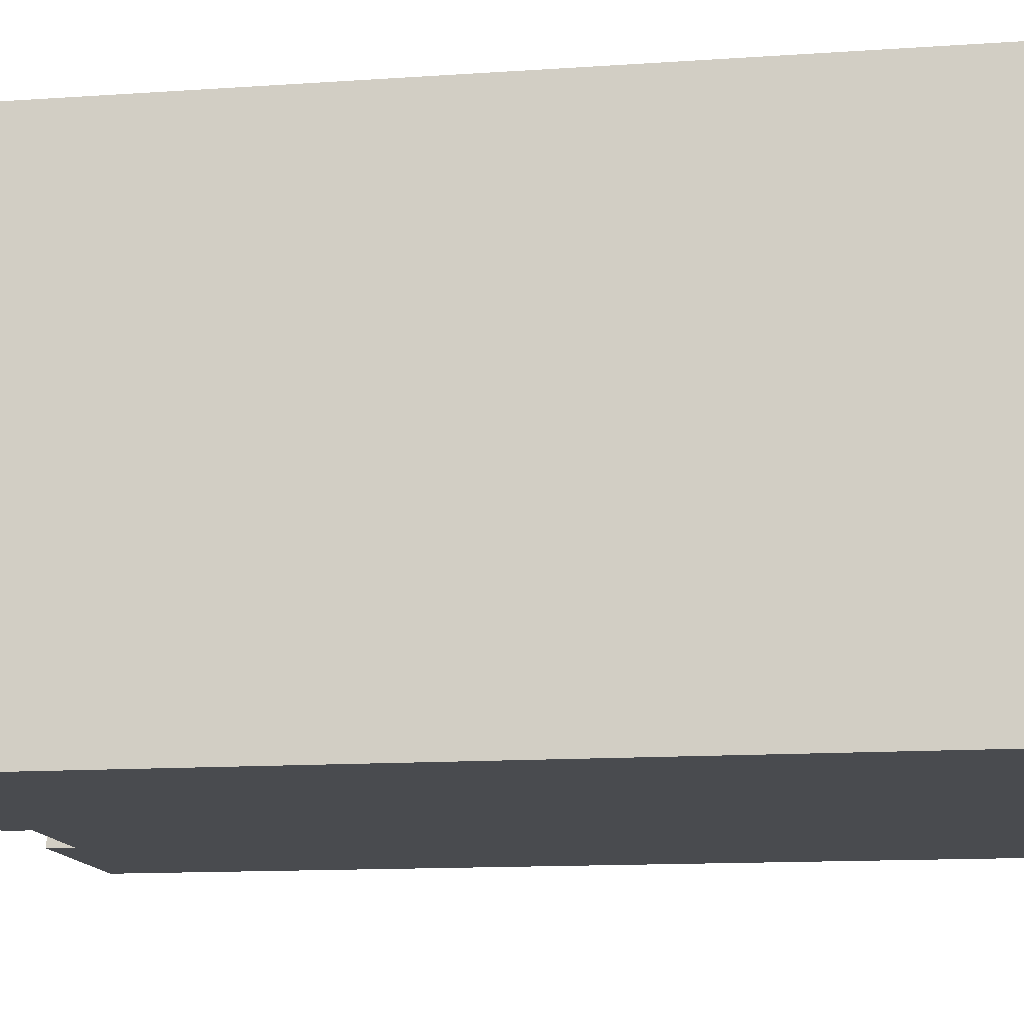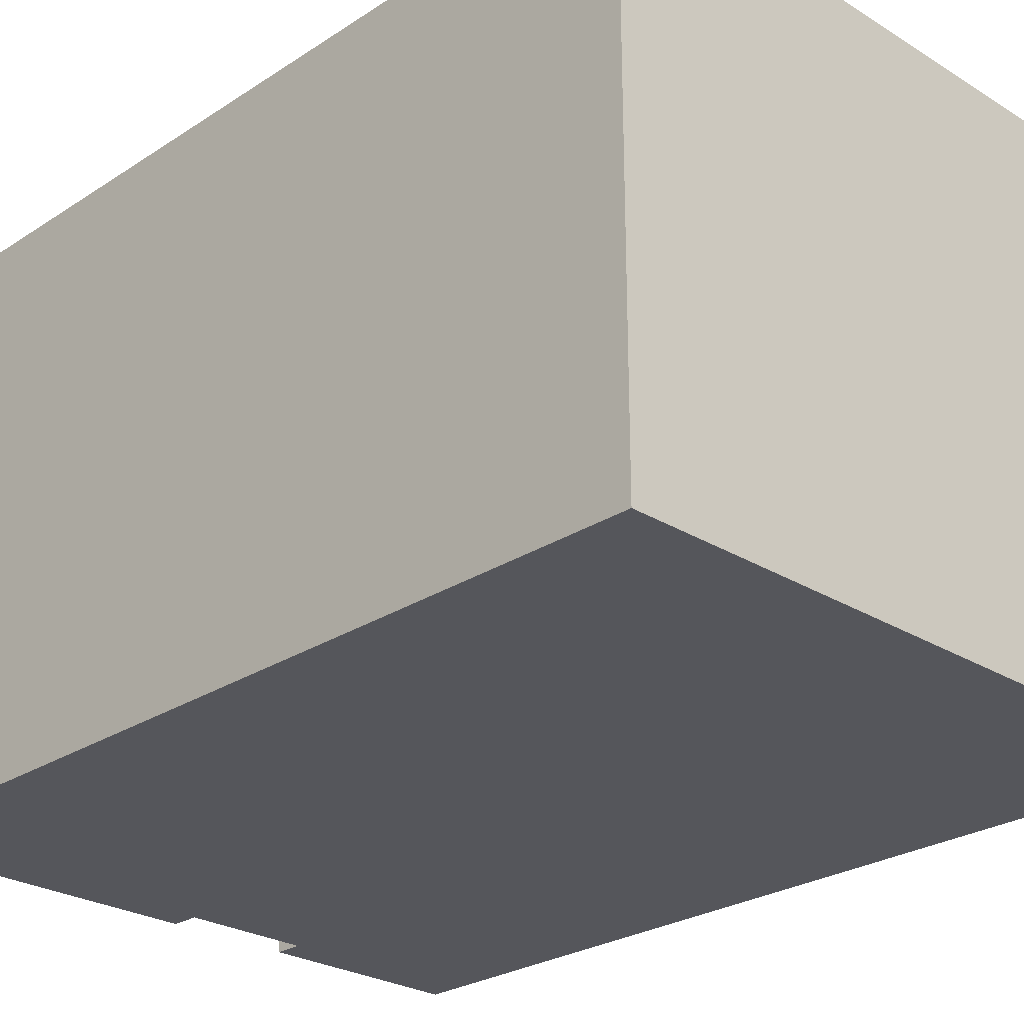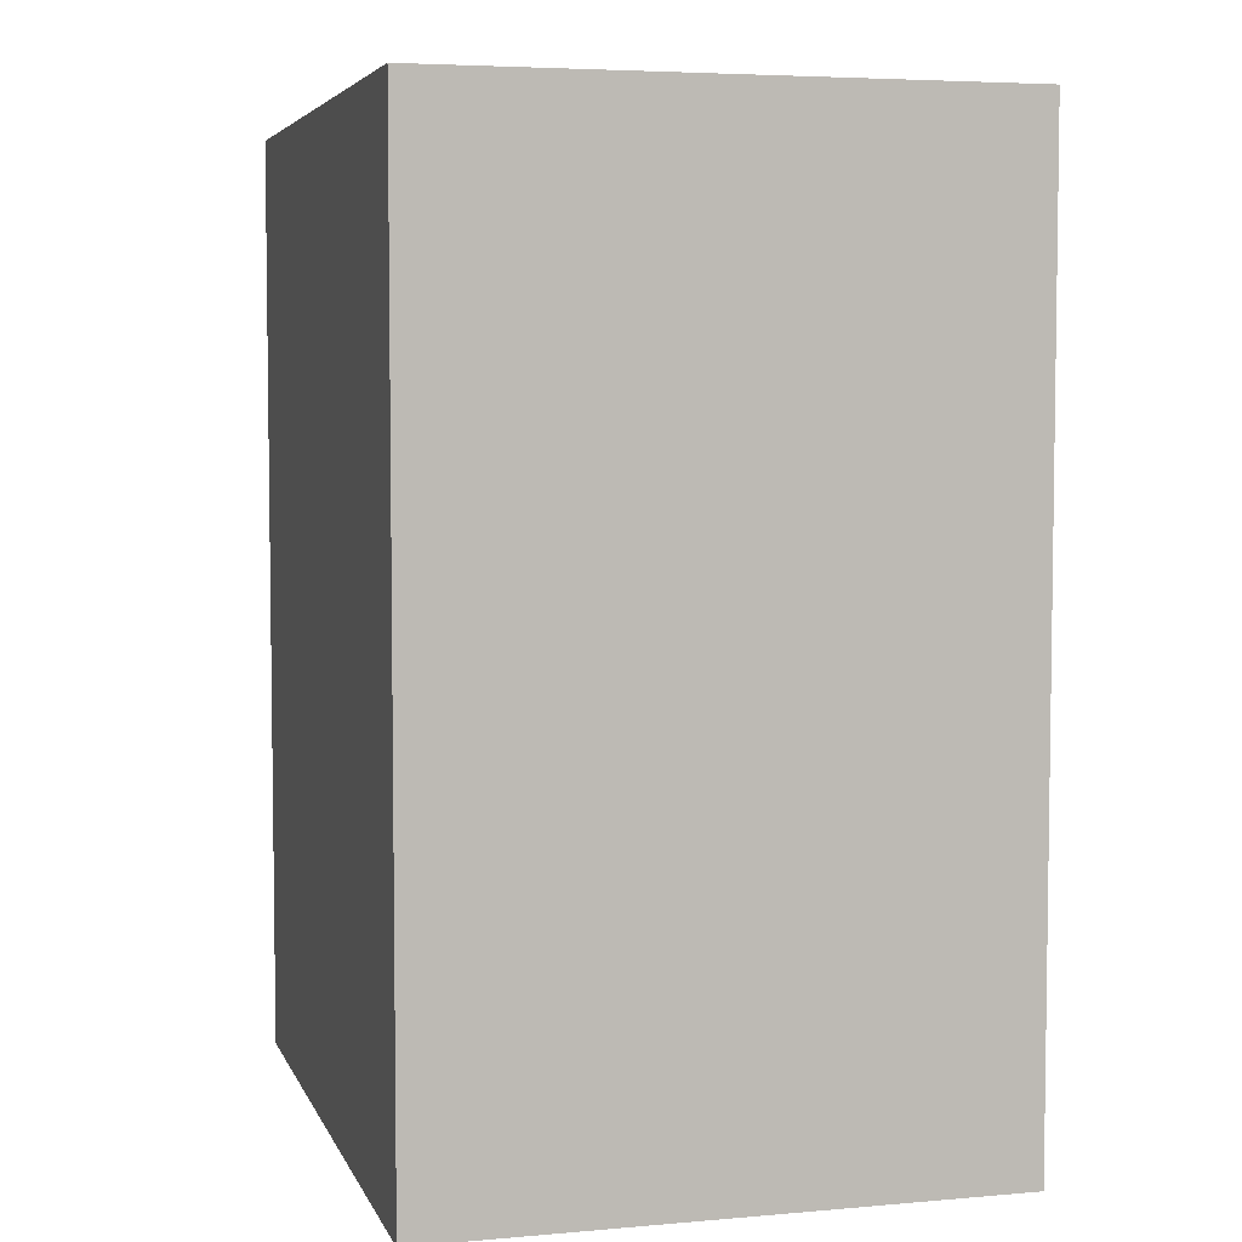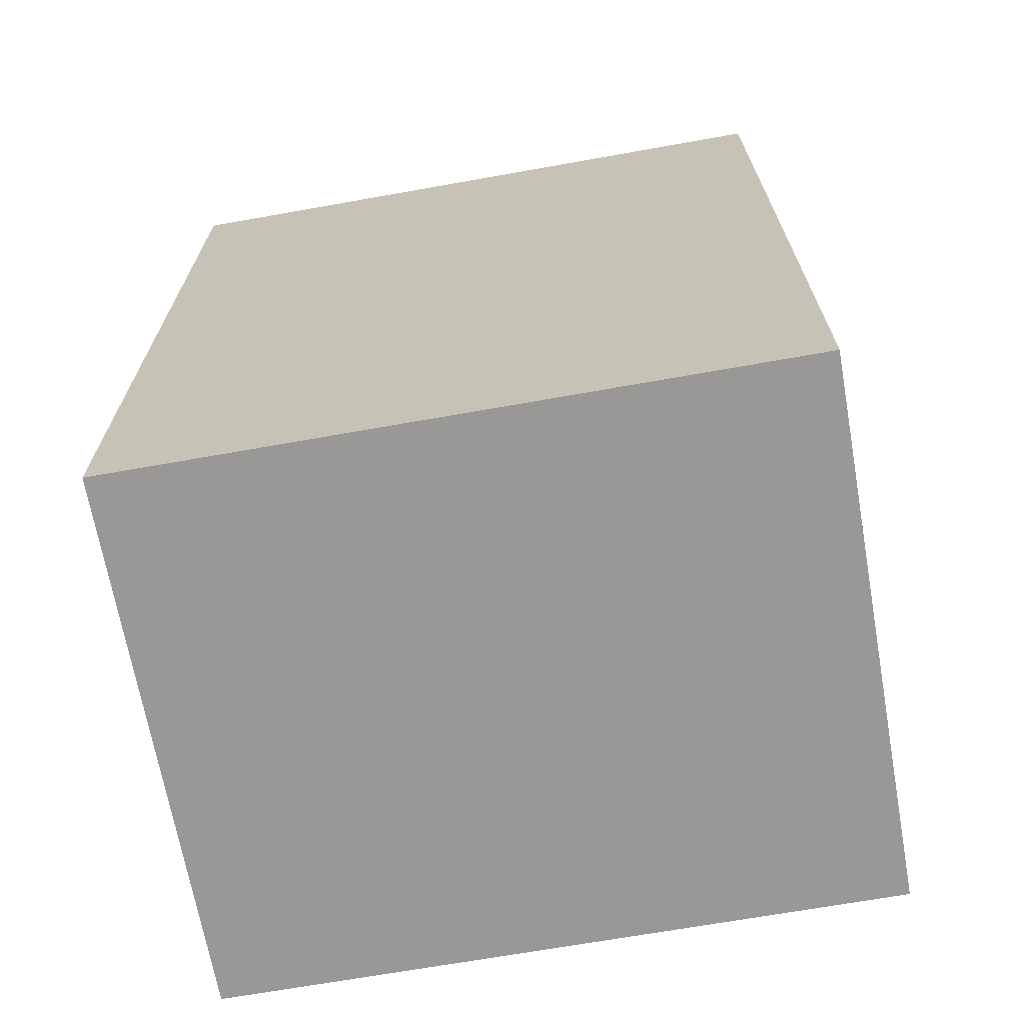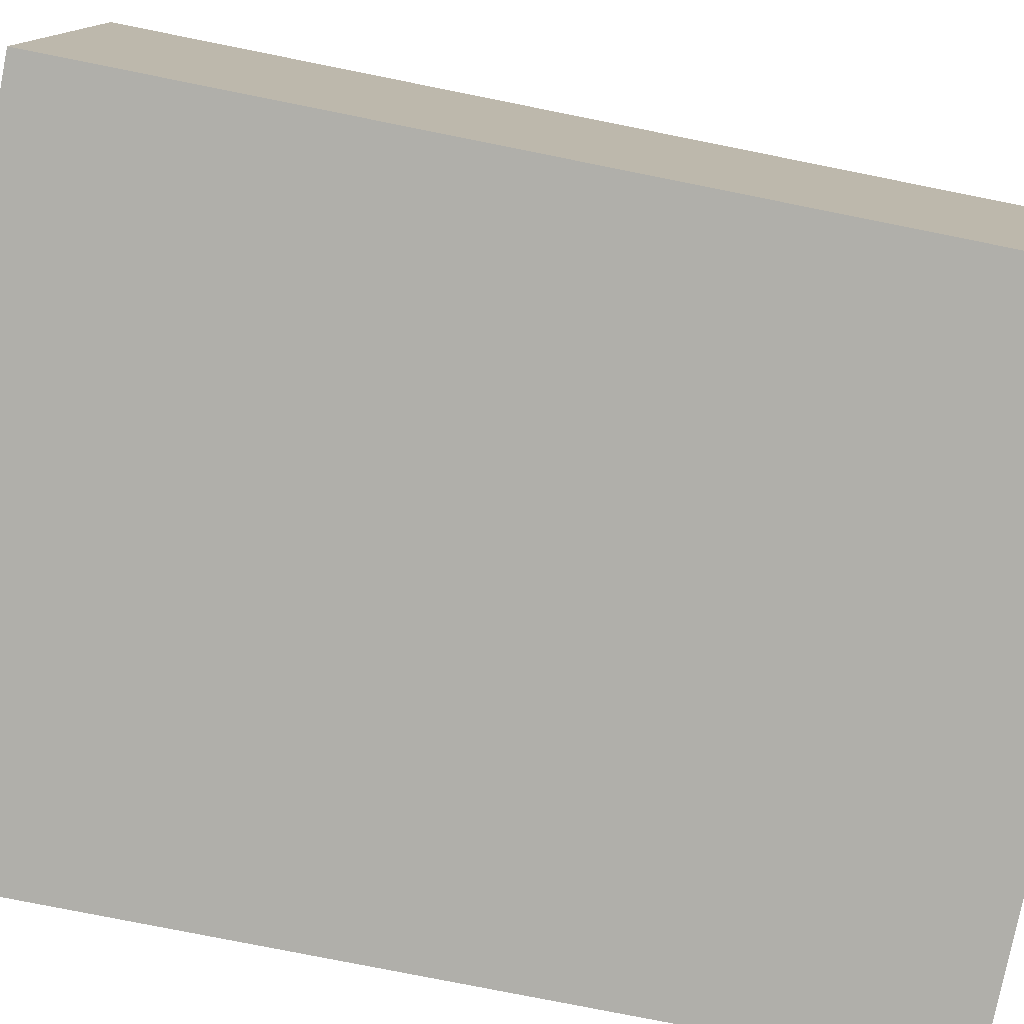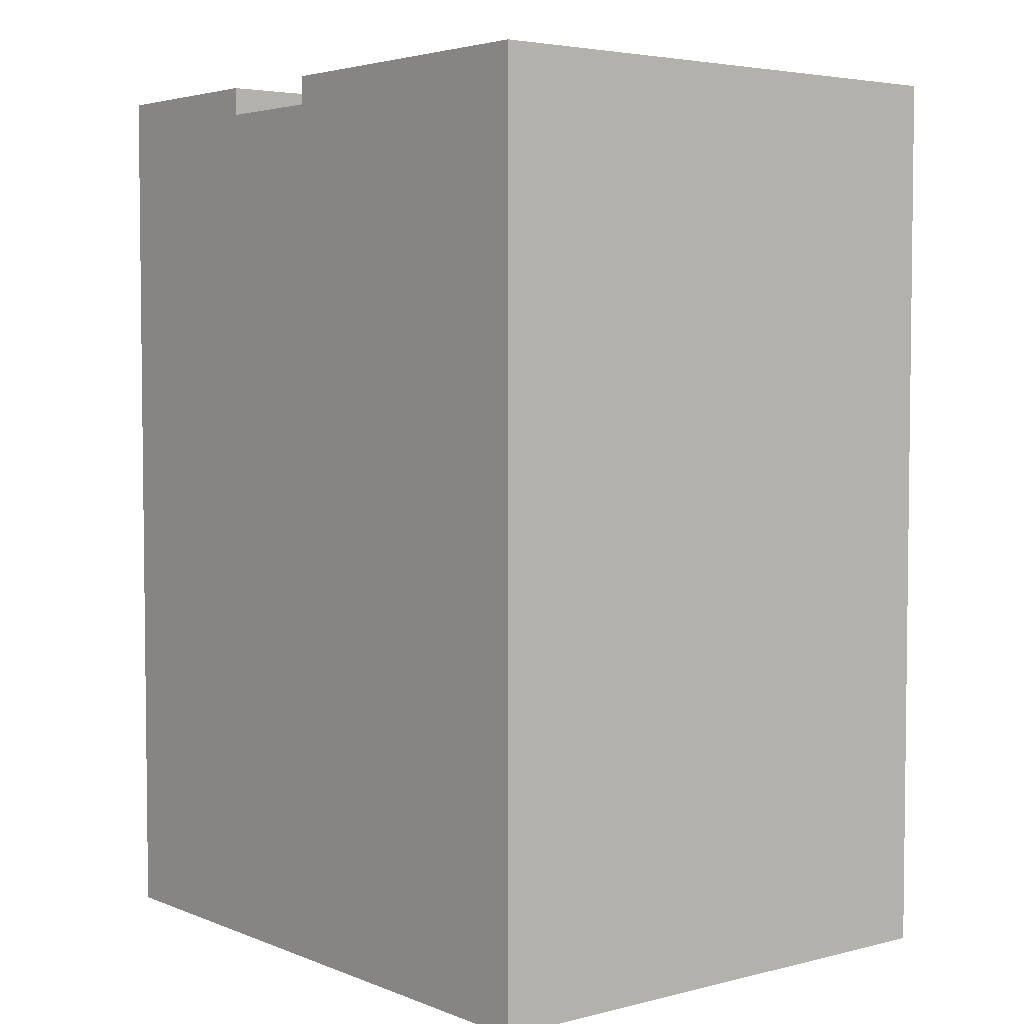
<metadata>
{"format":"obj","ext":"obj","renderer":"f3d","projection":"perspective","resolution":1024,"background":"white","views":[{"elev":-14.0,"azim":98.4,"up":"+Y"},{"elev":-26.3,"azim":135.7,"up":"+Y"},{"elev":5.1,"azim":-105.4,"up":"+Z"},{"elev":-68.6,"azim":-169.9,"up":"+Z"},{"elev":-78.0,"azim":-101.3,"up":"+Y"},{"elev":4.1,"azim":51.2,"up":"+Z"}]}
</metadata>
<code>
v  -322.5 85.44 645.5
v  -325.3 89.23 645.5
v  -309.5 60.06 645.5
v  0.0002 60.12 645.5
v  318.2 60.06 645.5
v  334.2 89.23 645.5
v  330.9 85.44 645.5
v  320.1 73.54 645.5
v  300.8 62.44 645.5
v  272 61.08 645.5
v  232.6 78.37 645.5
v  181.7 123.2 645.5
v  118.1 204.6 645.5
v  62.03 292.5 645.5
v  28.28 351.1 645.5
v  7.938 380.4 645.5
v  -7.938 380.4 645.5
v  -28.28 351.1 645.5
v  -62.03 292.5 645.5
v  -118.1 204.6 645.5
v  -181.2 123.2 645.5
v  -230.9 78.37 645.5
v  -268.5 61.08 645.5
v  -295.4 62.44 645.5
v  -312.9 73.54 645.5
v  -322.5 112.8 0.0001
v  -325.3 116.6 0.0001
v  -325.3 116.6 20.31
v  -322.5 112.8 20.31
v  -325.3 89.23 0.0001
v  -309.5 60.06 0.0001
v  -309.5 60.06 20.31
v  -325.3 89.23 20.31
v  -312.9 100.9 0.0001
v  -312.9 100.9 20.31
v  318.2 60.06 -0.0001
v  334.2 89.23 -0.0001
v  334.2 89.23 20.31
v  318.2 60.06 20.31
v  334.2 116.6 -0.0001
v  330.9 112.8 -0.0001
v  330.9 112.8 20.31
v  334.2 116.6 20.31
v  320.1 100.9 -0.0001
v  320.1 100.9 20.31
v  -295.4 89.78 0.0001
v  -295.4 89.78 20.31
v  300.8 89.78 -0.0001
v  300.8 89.78 20.31
v  28.28 378.4 -0
v  7.938 407.7 -0
v  7.938 407.7 20.31
v  28.28 378.4 20.31
v  -7.938 407.7 -0
v  -7.938 407.7 20.31
v  -28.28 378.4 -0
v  -28.28 378.4 20.31
v  62.03 319.8 -0.0001
v  62.03 319.8 20.31
v  -62.03 319.8 -0
v  -62.03 319.8 20.31
v  118.1 231.9 -0.0001
v  118.1 231.9 20.31
v  -118.1 231.9 -0
v  -118.1 231.9 20.31
v  -181.2 150.6 0
v  -181.2 150.6 20.31
v  181.7 150.6 -0.0001
v  181.7 150.6 20.31
v  -230.9 105.7 0
v  -230.9 105.7 20.31
v  232.6 105.7 -0.0001
v  232.6 105.7 20.31
v  -268.5 88.42 0.0001
v  -268.5 88.42 20.31
v  272 88.42 -0.0001
v  272 88.42 20.31
v  0 60.11 0
v  0 60.11 20.31
v  -322.5 85.44 388.7
v  -325.3 89.23 388.7
v  -325.3 89.23 629.7
v  -322.5 85.44 629.7
v  -309.5 60.06 388.7
v  -309.5 60.06 629.7
v  -312.9 73.54 388.7
v  -312.9 73.54 629.7
v  318.2 60.06 388.7
v  334.2 89.23 388.7
v  334.2 89.23 629.7
v  318.2 60.06 629.7
v  330.9 85.44 388.7
v  330.9 85.44 629.7
v  320.1 73.54 388.7
v  320.1 73.54 629.7
v  -295.4 62.44 388.7
v  -295.4 62.44 629.7
v  300.8 62.44 388.7
v  300.8 62.44 629.7
v  28.28 351.1 388.7
v  7.938 380.4 388.7
v  7.938 380.4 629.7
v  28.28 351.1 629.7
v  -7.938 380.4 388.7
v  -7.938 380.4 629.7
v  -28.28 351.1 388.7
v  -28.28 351.1 629.7
v  62.03 292.5 388.7
v  62.03 292.5 629.7
v  -62.03 292.5 388.7
v  -62.03 292.5 629.7
v  118.1 204.6 388.7
v  118.1 204.6 629.7
v  -118.1 204.6 388.7
v  -118.1 204.6 629.7
v  -181.2 123.2 388.7
v  -181.2 123.2 629.7
v  181.7 123.2 388.7
v  181.7 123.2 629.7
v  -230.9 78.37 388.7
v  -230.9 78.37 629.7
v  232.6 78.37 388.7
v  232.6 78.37 629.7
v  -268.5 61.08 388.7
v  -268.5 61.08 629.7
v  272 61.08 388.7
v  272 61.08 629.7
v  0.0001 60.12 388.7
v  0.0002 60.12 629.7
v  -118.1 204.6 0
v  -62.03 292.5 -0
v  62.03 292.5 -0.0001
v  118.1 204.6 -0.0001
v  181.7 123.2 -0.0001
v  -181.2 123.2 0
v  232.6 78.37 -0.0001
v  -230.9 78.37 0
v  272 61.08 -0.0001
v  -268.5 61.08 0.0001
v  -28.28 351.1 -0
v  28.28 351.1 -0
v  -7.938 380.4 -0
v  7.938 380.4 -0
v  -322.5 85.44 20.31
v  -312.9 73.54 20.31
v  330.9 85.44 20.31
v  320.1 73.54 20.31
v  -295.4 62.44 20.31
v  300.8 62.44 20.31
v  7.938 380.4 20.31
v  28.28 351.1 20.31
v  -7.938 380.4 20.31
v  -28.28 351.1 20.31
v  62.03 292.5 20.31
v  -62.03 292.5 20.31
v  118.1 204.6 20.31
v  -118.1 204.6 20.31
v  -181.2 123.2 20.31
v  181.7 123.2 20.31
v  -230.9 78.37 20.31
v  232.6 78.37 20.31
v  -268.5 61.08 20.31
v  272 61.08 20.31
v  -325.3 116.6 629.7
v  -325.3 116.6 645.5
v  -322.5 112.8 645.5
v  -322.5 112.8 629.7
v  -312.9 100.9 645.5
v  -312.9 100.9 629.7
v  330.9 112.8 629.7
v  330.9 112.8 645.5
v  334.2 116.6 645.5
v  334.2 116.6 629.7
v  320.1 100.9 629.7
v  320.1 100.9 645.5
v  -295.4 89.78 645.5
v  -295.4 89.78 629.7
v  300.8 89.78 629.7
v  300.8 89.78 645.5
v  7.938 407.7 629.7
v  7.938 407.7 645.5
v  28.28 378.4 645.5
v  28.28 378.4 629.7
v  -7.938 407.7 629.7
v  -7.938 407.7 645.5
v  -28.28 378.4 629.7
v  -28.28 378.4 645.5
v  62.03 319.8 645.5
v  62.03 319.8 629.7
v  -62.03 319.8 629.7
v  -62.03 319.8 645.5
v  118.1 231.9 645.5
v  118.1 231.9 629.7
v  -118.1 231.9 629.7
v  -118.1 231.9 645.5
v  -181.2 150.6 629.7
v  -181.2 150.6 645.5
v  181.7 150.6 645.5
v  181.7 150.6 629.7
v  -230.9 105.7 629.7
v  -230.9 105.7 645.5
v  232.6 105.7 645.5
v  232.6 105.7 629.7
v  -268.5 88.42 629.7
v  -268.5 88.42 645.5
v  272 88.42 645.5
v  272 88.42 629.7
v  -322.5 85.44 0.0001
v  330.9 85.44 -0.0001
v  320.1 73.54 -0.0001
v  300.8 62.44 -0.0001
v  -295.4 62.44 0.0001
v  -312.9 73.54 0.0001
g Arc002
f 1 2 3 4 5 6 7 8 9 10 11 12 13 14 15 16 17 18 19 20 21 22 23 24 25
f 26 27 28 29
f 30 31 32 33
f 34 26 29 35
f 36 37 38 39
f 40 41 42 43
f 41 44 45 42
f 46 34 35 47
f 44 48 49 45
f 50 51 52 53
f 51 54 55 52
f 54 56 57 55
f 58 50 53 59
f 56 60 61 57
f 62 58 59 63
f 60 64 65 61
f 64 66 67 65
f 68 62 63 69
f 66 70 71 67
f 72 68 69 73
f 70 74 75 71
f 76 72 73 77
f 74 46 47 75
f 31 78 79 32
f 78 36 39 79
f 48 76 77 49
f 80 81 82 83
f 81 84 85 82
f 86 80 83 87
f 88 89 90 91
f 89 92 93 90
f 92 94 95 93
f 96 86 87 97
f 94 98 99 95
f 100 101 102 103
f 101 104 105 102
f 104 106 107 105
f 108 100 103 109
f 106 110 111 107
f 112 108 109 113
f 110 114 115 111
f 114 116 117 115
f 118 112 113 119
f 116 120 121 117
f 122 118 119 123
f 120 124 125 121
f 126 122 123 127
f 124 96 97 125
f 84 128 129 85
f 128 88 91 129
f 98 126 127 99
f 130 131 132 133
f 133 134 135 130
f 134 136 137 135
f 136 138 139 137
f 131 140 141 132
f 140 142 143 141
f 33 81 80 144
f 32 84 81 33
f 144 80 86 145
f 38 89 88 39
f 146 92 89 38
f 147 94 92 146
f 145 86 96 148
f 149 98 94 147
f 150 101 100 151
f 152 104 101 150
f 153 106 104 152
f 151 100 108 154
f 155 110 106 153
f 154 108 112 156
f 157 114 110 155
f 158 116 114 157
f 156 112 118 159
f 160 120 116 158
f 159 118 122 161
f 162 124 120 160
f 161 122 126 163
f 148 96 124 162
f 79 128 84 32
f 39 88 128 79
f 163 126 98 149
f 164 165 166 167
f 85 3 2 82
f 167 166 168 169
f 90 6 5 91
f 170 171 172 173
f 174 175 171 170
f 169 168 176 177
f 178 179 175 174
f 180 181 182 183
f 184 185 181 180
f 186 187 185 184
f 183 182 188 189
f 190 191 187 186
f 189 188 192 193
f 194 195 191 190
f 196 197 195 194
f 193 192 198 199
f 200 201 197 196
f 199 198 202 203
f 204 205 201 200
f 203 202 206 207
f 177 176 205 204
f 129 4 3 85
f 91 5 4 129
f 207 206 179 178
f 208 30 27 26
f 30 33 28 27
f 33 144 29 28
f 144 145 35 29
f 145 148 47 35
f 148 162 75 47
f 162 160 71 75
f 160 158 67 71
f 158 157 65 67
f 157 155 61 65
f 155 153 57 61
f 153 152 55 57
f 152 150 52 55
f 150 151 53 52
f 151 154 59 53
f 154 156 63 59
f 156 159 69 63
f 159 161 73 69
f 161 163 77 73
f 163 149 49 77
f 149 147 45 49
f 147 146 42 45
f 146 38 43 42
f 38 37 40 43
f 37 209 41 40
f 209 210 44 41
f 210 211 48 44
f 211 138 76 48
f 138 136 72 76
f 136 134 68 72
f 134 133 62 68
f 133 132 58 62
f 132 141 50 58
f 141 143 51 50
f 143 142 54 51
f 142 140 56 54
f 140 131 60 56
f 131 130 64 60
f 130 135 66 64
f 135 137 70 66
f 137 139 74 70
f 139 212 46 74
f 212 213 34 46
f 213 208 26 34
f 2 1 166 165
f 1 25 168 166
f 25 24 176 168
f 24 23 205 176
f 23 22 201 205
f 22 21 197 201
f 21 20 195 197
f 20 19 191 195
f 19 18 187 191
f 18 17 185 187
f 17 16 181 185
f 16 15 182 181
f 15 14 188 182
f 14 13 192 188
f 13 12 198 192
f 12 11 202 198
f 11 10 206 202
f 10 9 179 206
f 9 8 175 179
f 8 7 171 175
f 7 6 172 171
f 6 90 173 172
f 90 93 170 173
f 93 95 174 170
f 95 99 178 174
f 99 127 207 178
f 127 123 203 207
f 123 119 199 203
f 119 113 193 199
f 113 109 189 193
f 109 103 183 189
f 103 102 180 183
f 102 105 184 180
f 105 107 186 184
f 107 111 190 186
f 111 115 194 190
f 115 117 196 194
f 117 121 200 196
f 121 125 204 200
f 125 97 177 204
f 97 87 169 177
f 87 83 167 169
f 83 82 164 167
f 82 2 165 164
v  -223.9 -301.5 18.59
v  -223.9 64.66 18.59
v  223.9 64.66 18.59
v  223.9 -301.5 18.59
v  223.9 64.66 627.8
v  223.9 -301.5 627.8
v  -223.9 64.66 627.8
v  -223.9 -301.5 627.8
v  -127.7 20.7 627.8
v  100.1 -47.15 627.8
v  -177.1 20.7 627.8
v  -0 -301.5 608.9
v  -0 -301.5 627.8
v  -84.81 -301.5 627.8
v  -84.81 -301.5 608.9
v  -84.81 -185.3 608.9
v  -84.81 -185.3 627.8
v  -0 -185.3 608.9
v  -0 -185.3 627.8
v  -177.1 20.7 610.8
v  -127.7 20.7 610.8
v  -177.1 -47.15 627.8
v  -177.1 -47.15 610.8
v  -127.7 -47.15 627.8
v  -127.7 -47.15 610.8
v  100.1 20.7 627.8
v  100.1 20.7 610.8
v  149.4 20.7 610.8
v  149.4 20.7 627.8
v  100.1 -47.15 610.8
v  149.4 -47.15 627.8
v  149.4 -47.15 610.8
g Box001
f 214 215 216 217
f 217 216 218 219
f 216 215 220 218
f 215 214 221 220
f 222 223 220 224
f 225 217 219 226
f 227 228 229 230
f 231 229 228 225
f 226 232 231 225
f 229 231 232 230
f 224 233 234 222
f 235 236 233 224
f 237 238 236 235
f 236 238 234 233
f 237 222 234 238
f 239 240 241 242
f 223 243 240 239
f 244 245 243 223
f 243 245 241 240
f 244 242 241 245
f 220 239 242 218
f 221 235 224 220
f 242 244 219 218
f 244 232 226 219
f 223 237 232 244
f 227 230 235 221
f 230 232 237 235
f 220 223 239
f 223 222 237
f 221 214 228 227
f 217 225 228 214

</code>
